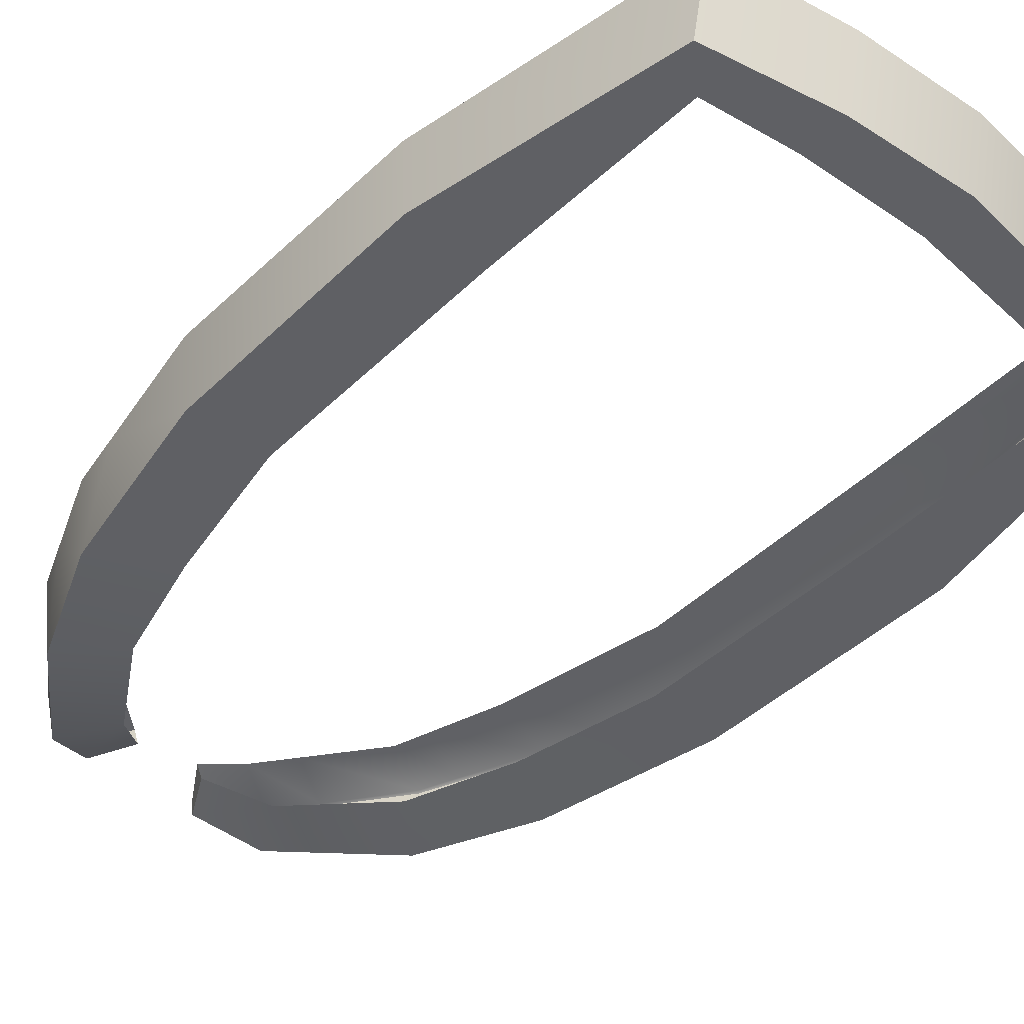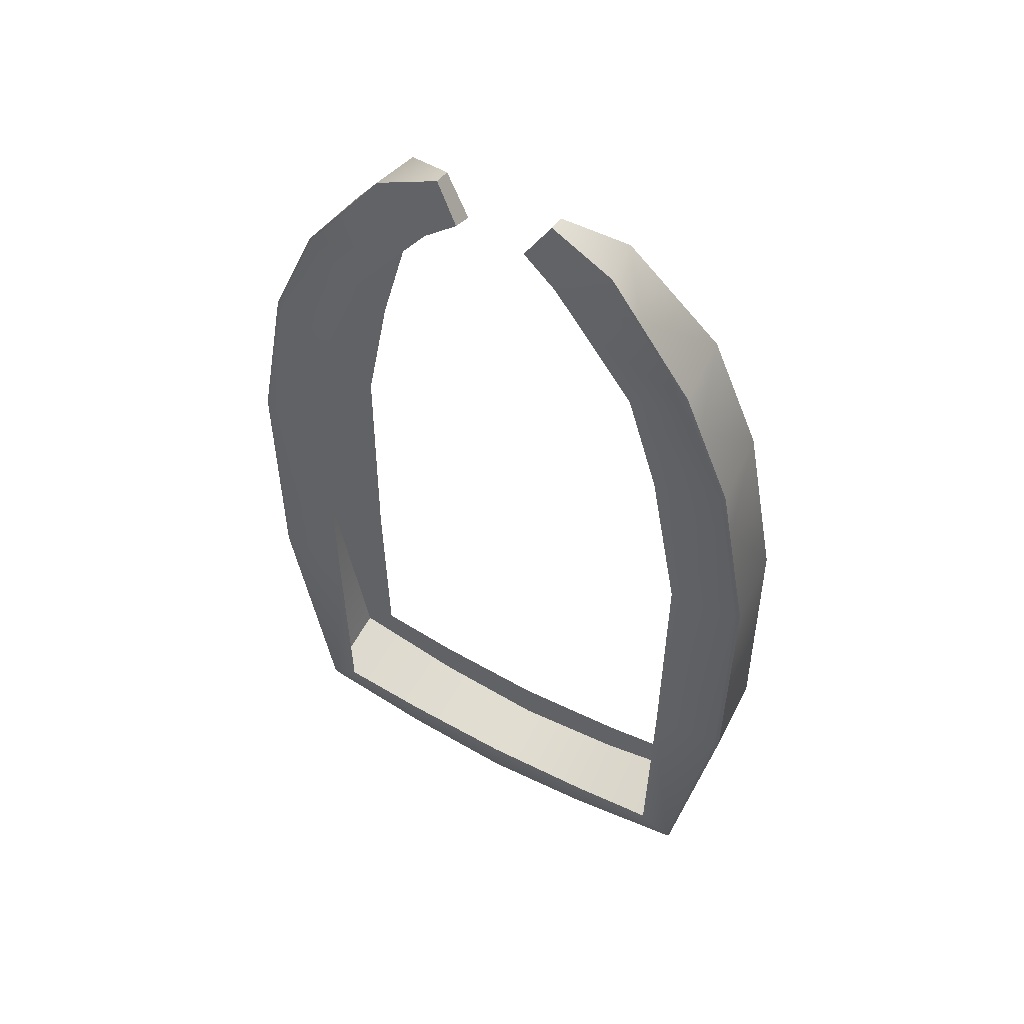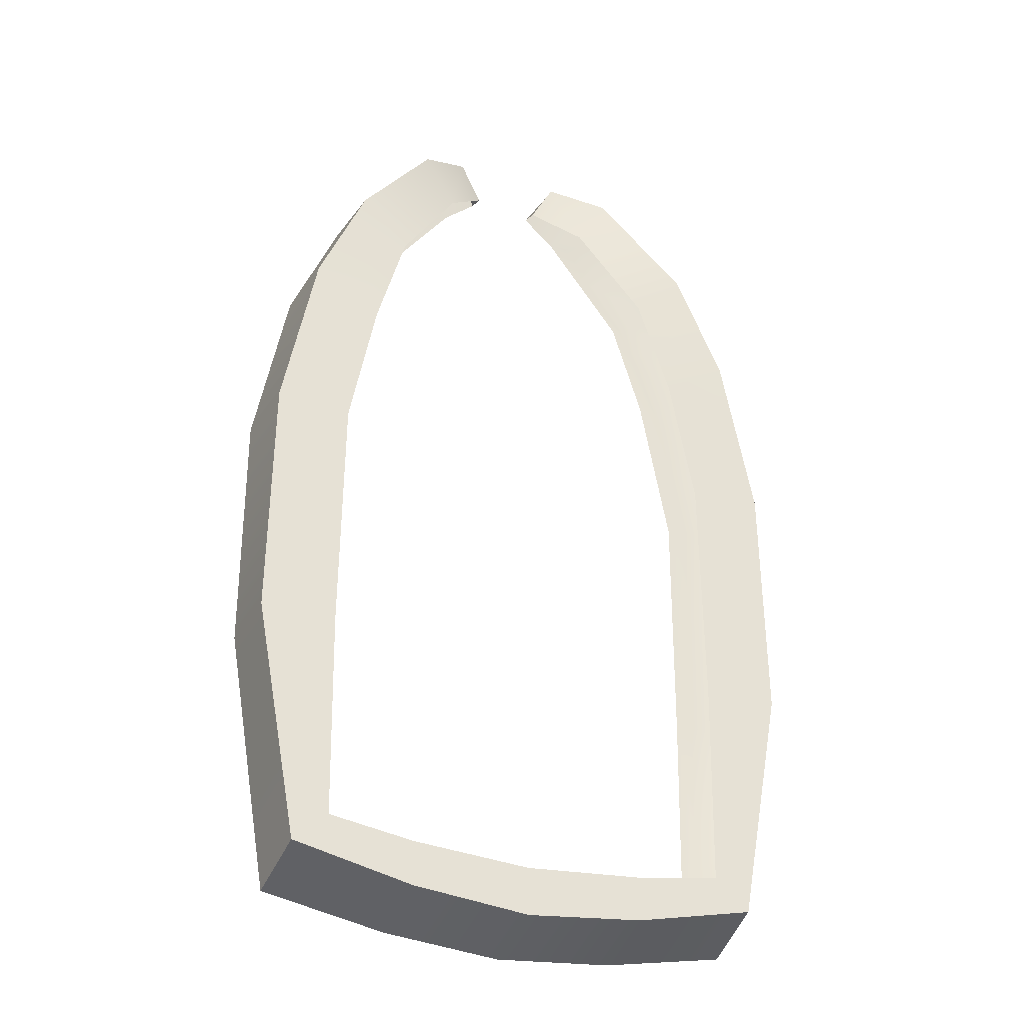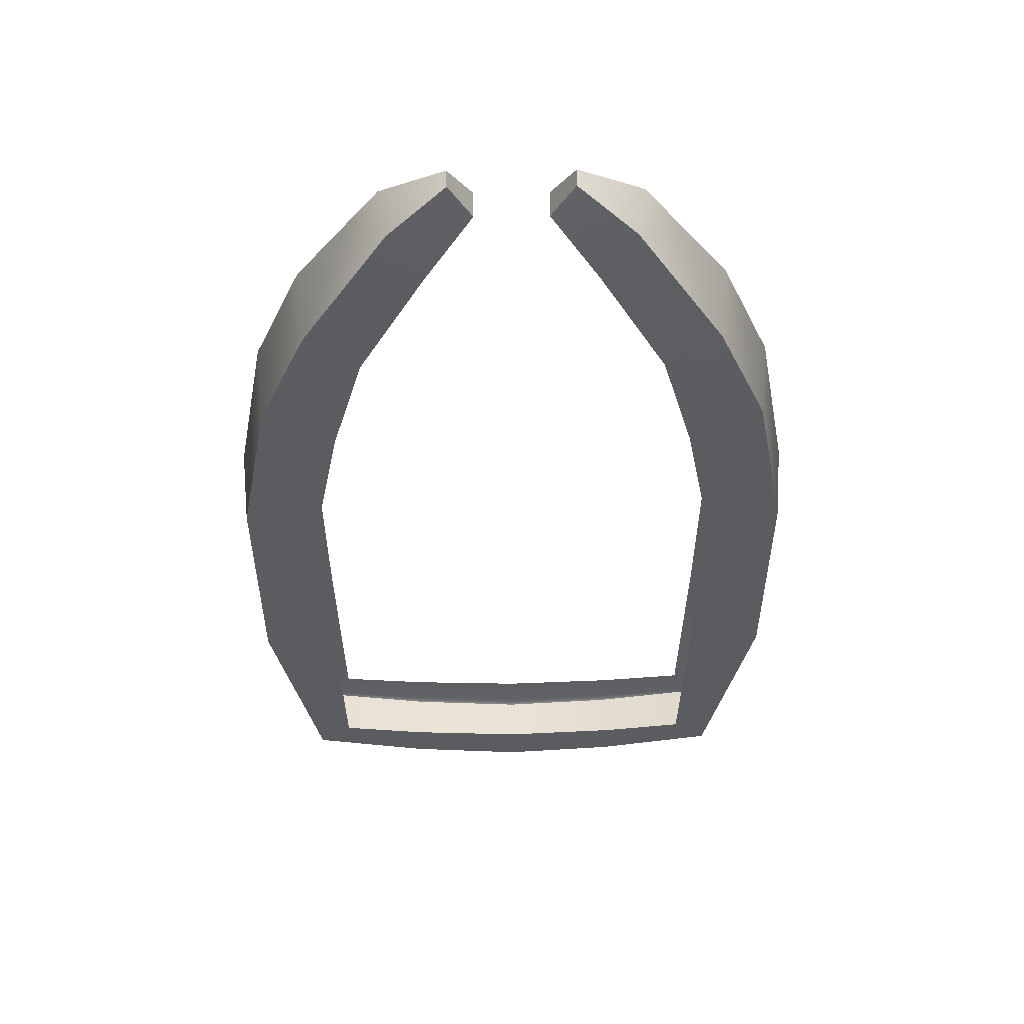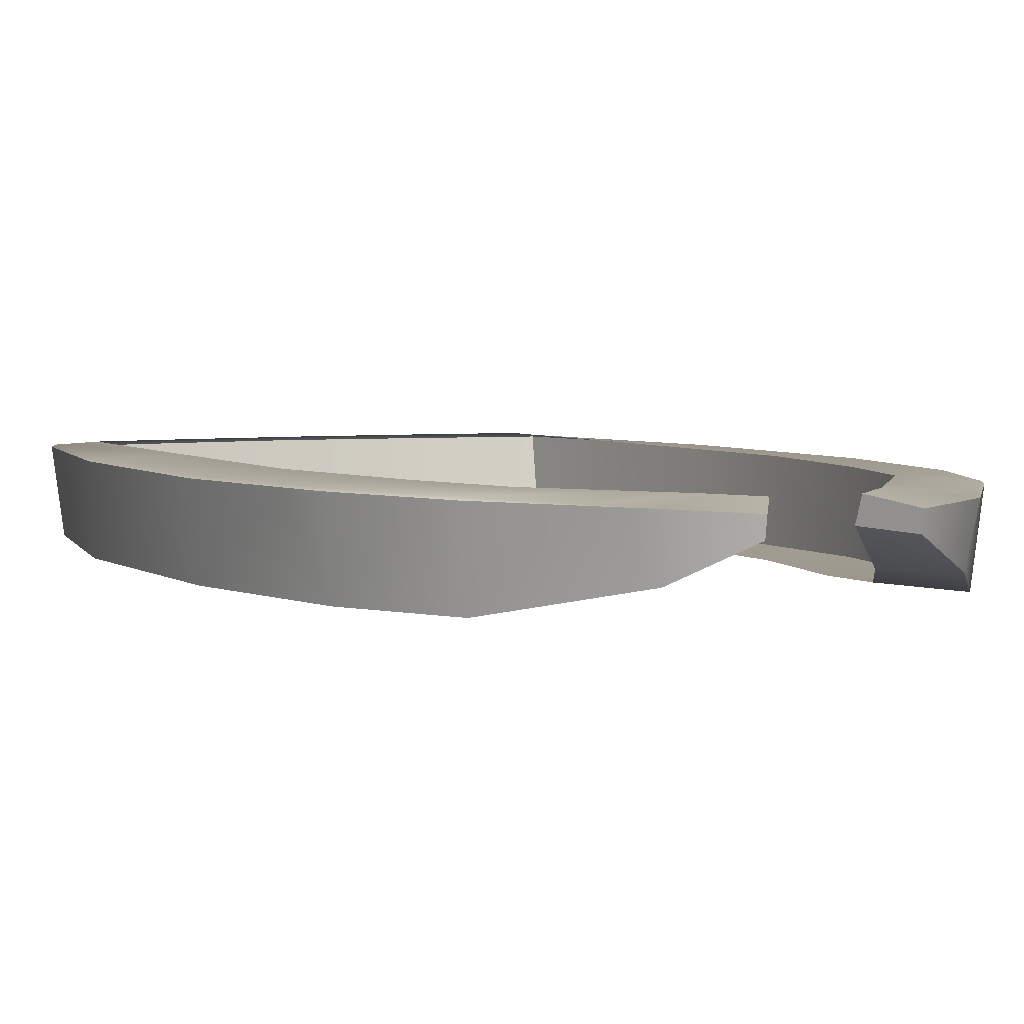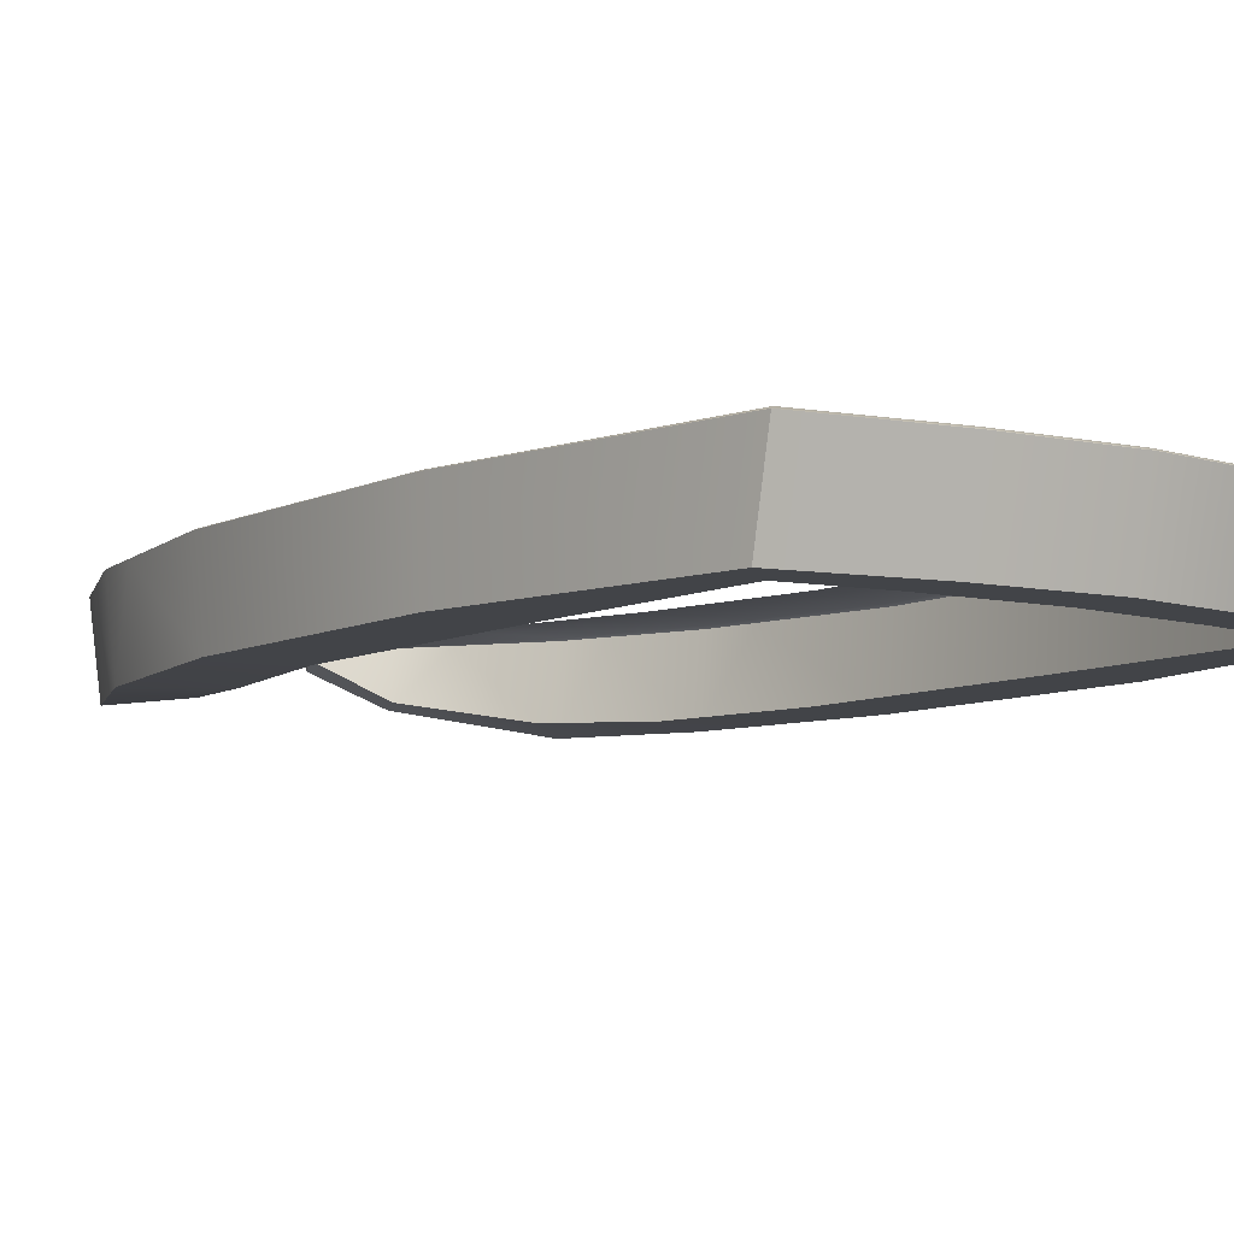
<metadata>
{"format":"obj","ext":"obj","renderer":"f3d","projection":"perspective","resolution":1024,"background":"white","views":[{"elev":-44.9,"azim":137.6,"up":"+Y"},{"elev":53.3,"azim":-150.3,"up":"+Z"},{"elev":-32.3,"azim":-22.6,"up":"+Z"},{"elev":55.4,"azim":-0.7,"up":"+Z"},{"elev":4.1,"azim":-25.5,"up":"+Y"},{"elev":-7.8,"azim":143.6,"up":"+Y"}]}
</metadata>
<code>
g Armor_Color_04
v -135 35.86 1135
v -80.99 43.49 1036
v -188.5 -35.77 927.1
v -264.1 -33.48 1061
v -337.8 -83.59 689.5
v -455.6 -94.71 800.3
v -410.7 -97.25 434.3
v -569.8 -97.25 534.9
v -472.4 -97.25 111.9
v -647.9 -97.25 126.4
v -477.6 -97.25 -458.1
v -653 -97.25 -458.1
v -469.1 -97.25 -941.5
v -548.9 -97.25 -1013
v -271.1 -97.25 -972.2
v -271.1 -97.25 -1074
v -9.64e-07 -97.25 -1102
v -9.64e-07 -97.25 -991.7
v -135.9 74.98 1142
v -80.99 93.69 1055
v -80.99 43.49 1036
v -135 35.86 1135
v -135.9 74.98 1142
v -282.2 82.78 1074
v -274.7 82.9 1069
v -351.5 83.34 979
v -345.6 84.99 974.3
v -474.8 84.33 810.5
v -471.8 88.73 805.9
v -512.1 84.82 722.3
v -506.8 89.2 718.3
v -589.3 85.85 540.1
v -579.3 90.18 537.5
v -611.6 85.88 420.1
v -601.5 90.2 418
v -665.9 85.95 127.9
v -655.6 90.24 127
v -663.1 86.35 -458.1
v -652.6 90.49 -457.7
v -559 85.32 -1064
v -551 89.85 -1058
v -271.1 84.76 -1118
v -270.1 89.5 -1111
v -9.64e-07 84.89 -1142
v -9.64e-07 89.58 -1134
v -665.9 85.95 127.9
v -653 -97.25 -458.1
v -663.1 86.35 -458.1
v -647.9 -97.25 126.4
v -611.6 85.88 420.1
v -569.8 -97.25 534.9
v -589.3 85.85 540.1
v -512.1 84.82 722.3
v -455.6 -94.71 800.3
v -474.8 84.33 810.5
v -351.5 83.34 979
v -264.1 -33.48 1061
v -282.2 82.78 1074
v -135 35.86 1135
v -135.9 74.98 1142
v -663.1 86.35 -458.1
v -653 -97.25 -458.1
v -548.9 -97.25 -1013
v -559 85.32 -1064
v -655.6 90.24 127
v -442.5 97.25 383.9
v -601.5 90.2 418
v -492.5 97.25 113.5
v -652.6 90.49 -457.7
v -489.2 97.25 -463.6
v -551 89.85 -1058
v -480.3 97.25 -998.4
v -270.1 89.5 -1111
v -271.1 97.25 -1023
v -9.64e-07 97.25 -1038
v -9.64e-07 89.58 -1134
v -579.3 90.18 537.5
v -421.9 97.25 495
v -371.5 97.25 660.1
v -506.8 89.2 718.3
v -471.8 88.73 805.9
v -347.1 97.25 740
v -226.3 97 899.7
v -345.6 84.99 974.3
v -274.7 82.9 1069
v -158.4 96.86 989.4
v -80.99 93.69 1055
v -135.9 74.98 1142
v -559 85.32 -1064
v -548.9 -97.25 -1013
v -271.1 -97.25 -1074
v -271.1 84.76 -1118
v -9.64e-07 84.89 -1142
v -9.64e-07 -97.25 -1102
v -345.6 84.99 974.3
v -226.3 97 899.7
v -158.4 96.86 989.4
v -274.7 82.9 1069
v -506.8 89.2 718.3
v -371.5 97.25 660.1
v -347.1 97.25 740
v -471.8 88.73 805.9
v -601.5 90.2 418
v -442.5 97.25 383.9
v -421.9 97.25 495
v -579.3 90.18 537.5
v 135 35.86 1135
v 188.5 -35.77 927.1
v 80.99 43.49 1036
v 264.1 -33.48 1061
v 337.8 -83.59 689.5
v 455.6 -94.71 800.3
v 410.7 -97.25 434.3
v 569.8 -97.25 534.9
v 472.4 -97.25 111.9
v 647.9 -97.25 126.4
v 477.6 -97.25 -458.1
v 653 -97.25 -458.1
v 469.1 -97.25 -941.5
v 548.9 -97.25 -1013
v 271.1 -97.25 -972.2
v 271.1 -97.25 -1074
v -9.64e-07 -97.25 -1102
v -9.64e-07 -97.25 -991.7
v 135.9 74.98 1142
v 135 35.86 1135
v 80.99 43.49 1036
v 80.99 93.69 1055
v 135.9 74.98 1142
v 274.7 82.9 1069
v 282.2 82.78 1074
v 351.5 83.34 979
v 345.6 84.99 974.3
v 474.8 84.33 810.5
v 471.8 88.73 805.9
v 512.1 84.82 722.3
v 506.8 89.2 718.3
v 589.3 85.85 540.1
v 579.3 90.18 537.5
v 611.6 85.88 420.1
v 601.5 90.2 418
v 665.9 85.95 127.9
v 655.6 90.24 127
v 663.1 86.35 -458.1
v 652.6 90.49 -457.7
v 559 85.32 -1064
v 551 89.85 -1058
v 271.1 84.76 -1118
v 270.1 89.5 -1111
v -9.64e-07 84.89 -1142
v -9.64e-07 89.58 -1134
v 665.9 85.95 127.9
v 663.1 86.35 -458.1
v 653 -97.25 -458.1
v 647.9 -97.25 126.4
v 611.6 85.88 420.1
v 569.8 -97.25 534.9
v 589.3 85.85 540.1
v 512.1 84.82 722.3
v 455.6 -94.71 800.3
v 474.8 84.33 810.5
v 351.5 83.34 979
v 264.1 -33.48 1061
v 282.2 82.78 1074
v 135 35.86 1135
v 135.9 74.98 1142
v 663.1 86.35 -458.1
v 559 85.32 -1064
v 548.9 -97.25 -1013
v 653 -97.25 -458.1
v 655.6 90.24 127
v 601.5 90.2 418
v 442.5 97.25 383.9
v 492.5 97.25 113.5
v 652.6 90.49 -457.7
v 489.2 97.25 -463.6
v 551 89.85 -1058
v 480.3 97.25 -998.4
v 270.1 89.5 -1111
v 271.1 97.25 -1023
v -9.64e-07 97.25 -1038
v -9.64e-07 89.58 -1134
v 579.3 90.18 537.5
v 506.8 89.2 718.3
v 371.5 97.25 660.1
v 421.9 97.25 495
v 471.8 88.73 805.9
v 345.6 84.99 974.3
v 226.3 97 899.7
v 347.1 97.25 740
v 274.7 82.9 1069
v 135.9 74.98 1142
v 80.99 93.69 1055
v 158.4 96.86 989.4
v 559 85.32 -1064
v 271.1 -97.25 -1074
v 548.9 -97.25 -1013
v 271.1 84.76 -1118
v -9.64e-07 84.89 -1142
v -9.64e-07 -97.25 -1102
v 345.6 84.99 974.3
v 274.7 82.9 1069
v 158.4 96.86 989.4
v 226.3 97 899.7
v 506.8 89.2 718.3
v 471.8 88.73 805.9
v 347.1 97.25 740
v 371.5 97.25 660.1
v 601.5 90.2 418
v 579.3 90.18 537.5
v 421.9 97.25 495
v 442.5 97.25 383.9
g Armor_Color_04_0
f 3 2 1
f 4 3 1
f 5 3 4
f 6 5 4
f 7 5 6
f 8 7 6
f 9 7 8
f 10 9 8
f 11 9 10
f 12 11 10
f 13 11 12
f 14 13 12
f 15 13 14
f 16 15 14
f 15 16 17
f 18 15 17
f 21 20 19
f 22 21 19
f 25 24 23
f 24 25 26
f 25 27 26
f 26 27 28
f 27 29 28
f 28 29 30
f 29 31 30
f 30 31 32
f 31 33 32
f 32 33 34
f 33 35 34
f 34 35 36
f 35 37 36
f 36 37 38
f 37 39 38
f 40 38 39
f 41 40 39
f 42 40 41
f 43 42 41
f 42 43 44
f 43 45 44
f 48 47 46
f 47 49 46
f 46 49 50
f 49 51 50
f 50 51 52
f 52 51 53
f 51 54 53
f 53 54 55
f 55 54 56
f 54 57 56
f 56 57 58
f 57 59 58
f 59 60 58
f 63 62 61
f 64 63 61
f 67 66 65
f 66 68 65
f 65 68 69
f 68 70 69
f 69 70 71
f 70 72 71
f 71 72 73
f 72 74 73
f 74 75 73
f 75 76 73
f 79 78 77
f 80 79 77
f 83 82 81
f 84 83 81
f 87 86 85
f 88 87 85
f 91 90 89
f 92 91 89
f 91 92 93
f 94 91 93
f 97 96 95
f 98 97 95
f 101 100 99
f 102 101 99
f 105 104 103
f 106 105 103
f 109 108 107
f 108 110 107
f 108 111 110
f 111 112 110
f 111 113 112
f 113 114 112
f 113 115 114
f 115 116 114
f 115 117 116
f 117 118 116
f 117 119 118
f 119 120 118
f 119 121 120
f 121 122 120
f 122 121 123
f 121 124 123
f 127 126 125
f 128 127 125
f 131 130 129
f 130 131 132
f 133 130 132
f 133 132 134
f 135 133 134
f 135 134 136
f 137 135 136
f 137 136 138
f 139 137 138
f 139 138 140
f 141 139 140
f 141 140 142
f 143 141 142
f 143 142 144
f 145 143 144
f 144 146 145
f 146 147 145
f 146 148 147
f 148 149 147
f 149 148 150
f 151 149 150
f 154 153 152
f 155 154 152
f 155 152 156
f 157 155 156
f 157 156 158
f 157 158 159
f 160 157 159
f 160 159 161
f 160 161 162
f 163 160 162
f 163 162 164
f 165 163 164
f 166 165 164
f 169 168 167
f 170 169 167
f 173 172 171
f 174 173 171
f 174 171 175
f 176 174 175
f 176 175 177
f 178 176 177
f 178 177 179
f 180 178 179
f 181 180 179
f 182 181 179
f 185 184 183
f 186 185 183
f 189 188 187
f 190 189 187
f 193 192 191
f 194 193 191
f 197 196 195
f 196 198 195
f 198 196 199
f 196 200 199
f 203 202 201
f 204 203 201
f 207 206 205
f 208 207 205
f 211 210 209
f 212 211 209

</code>
